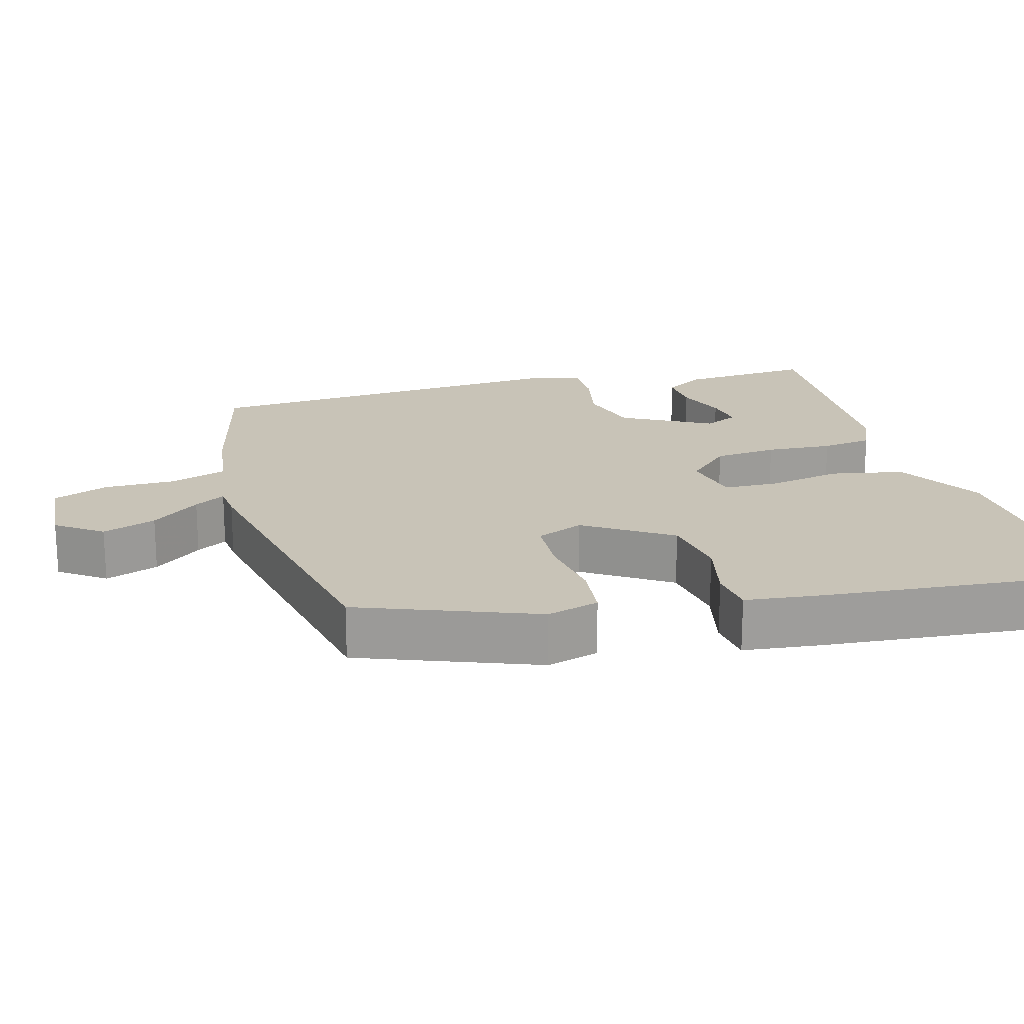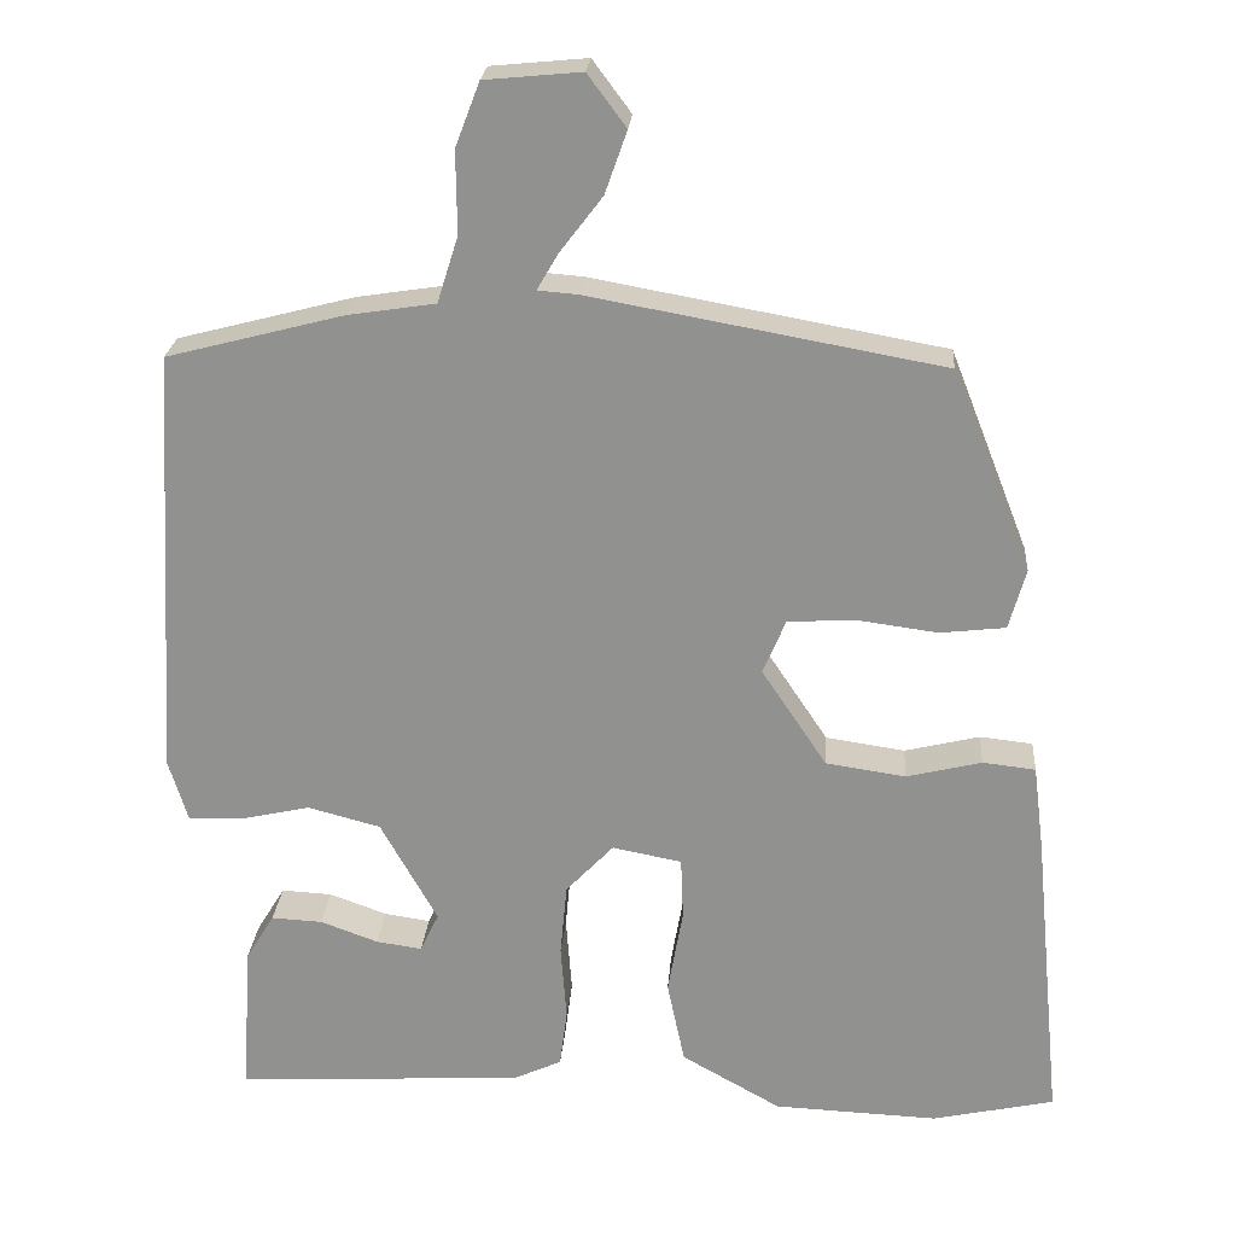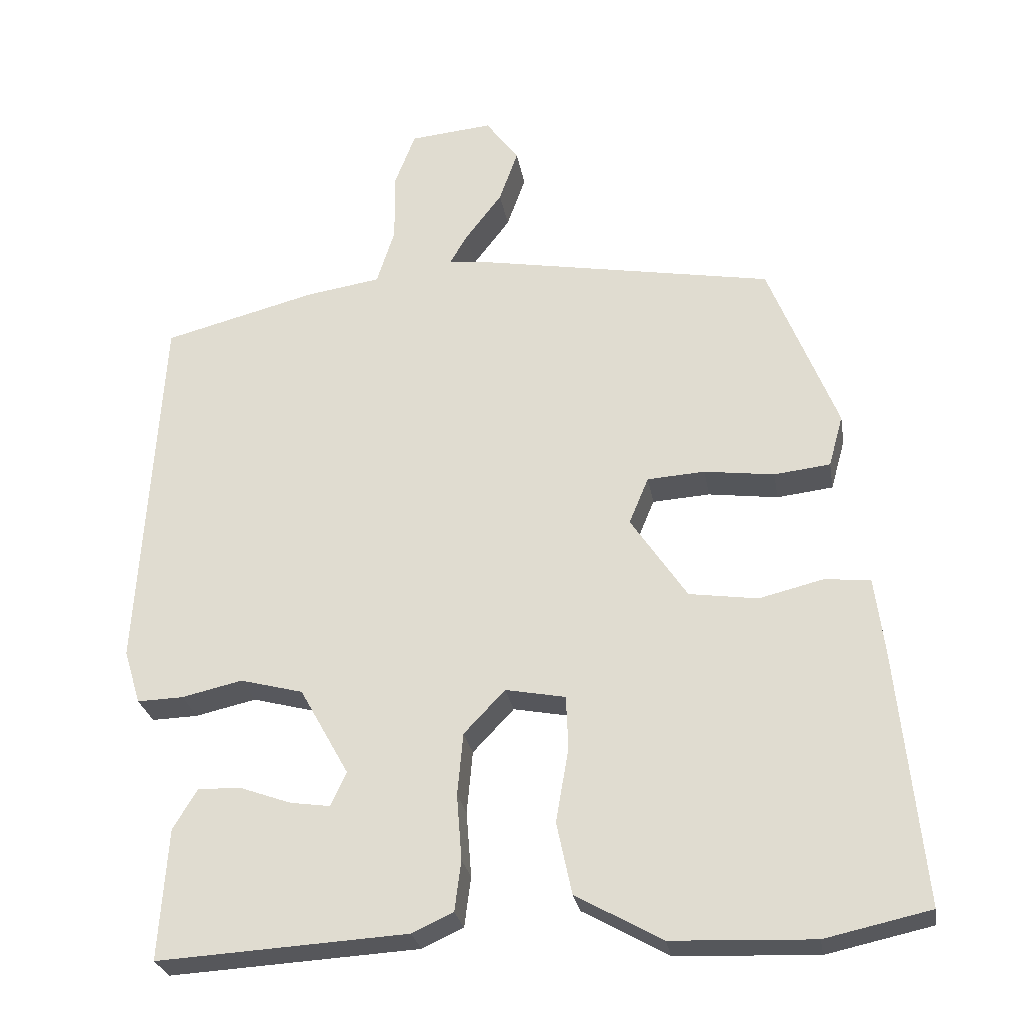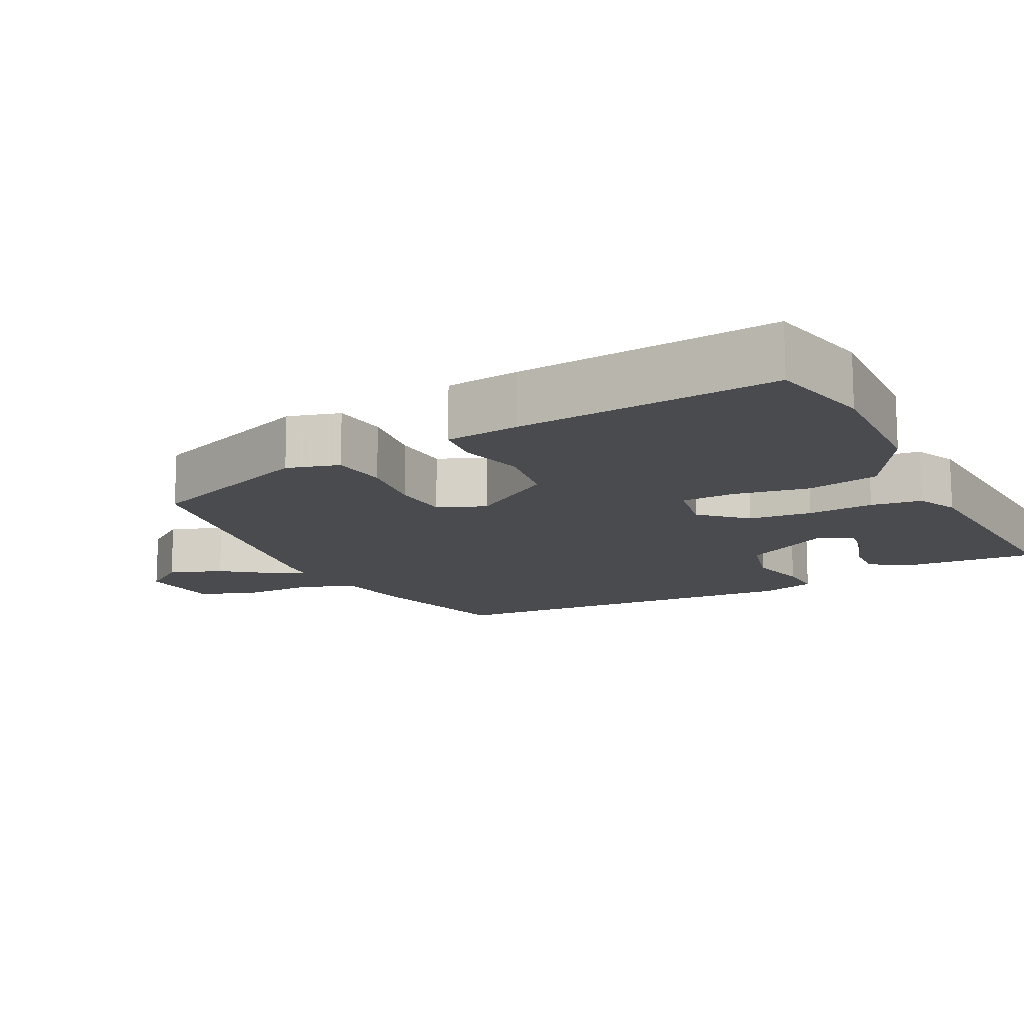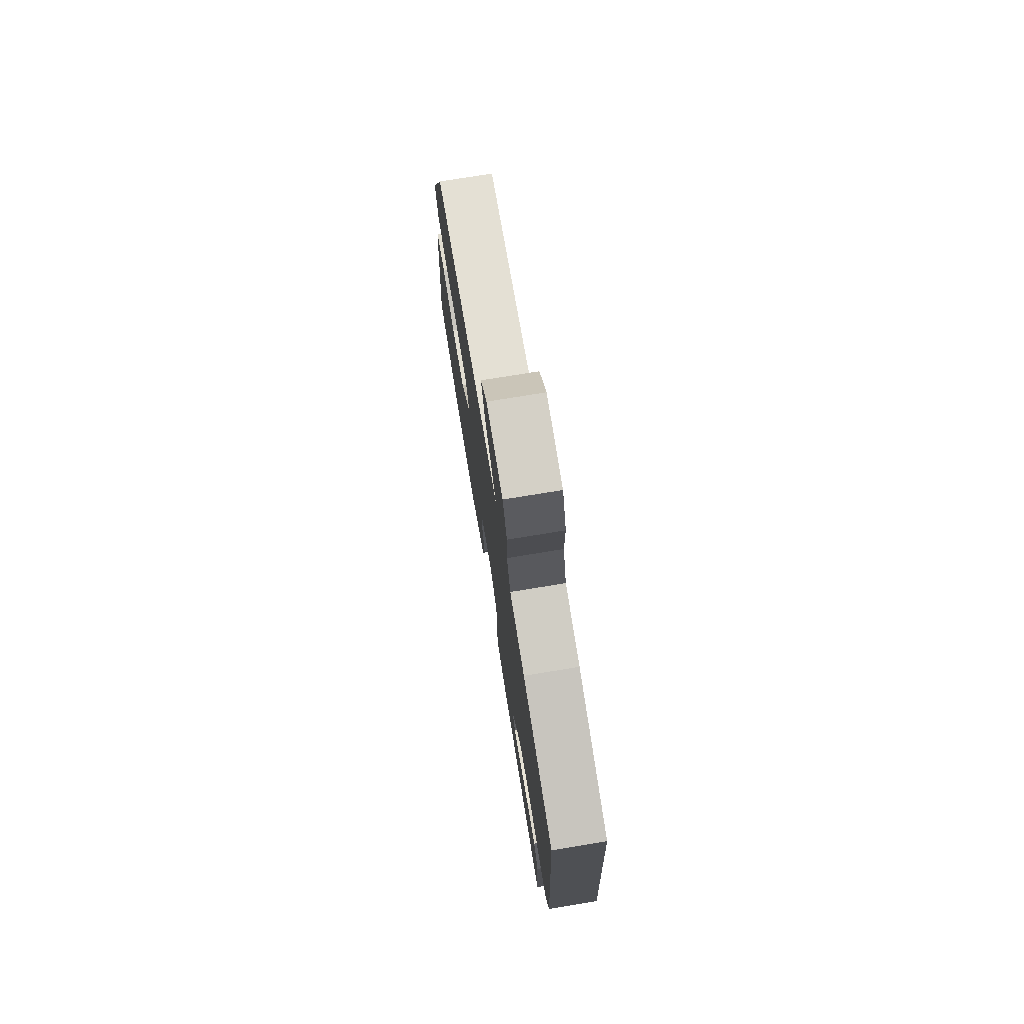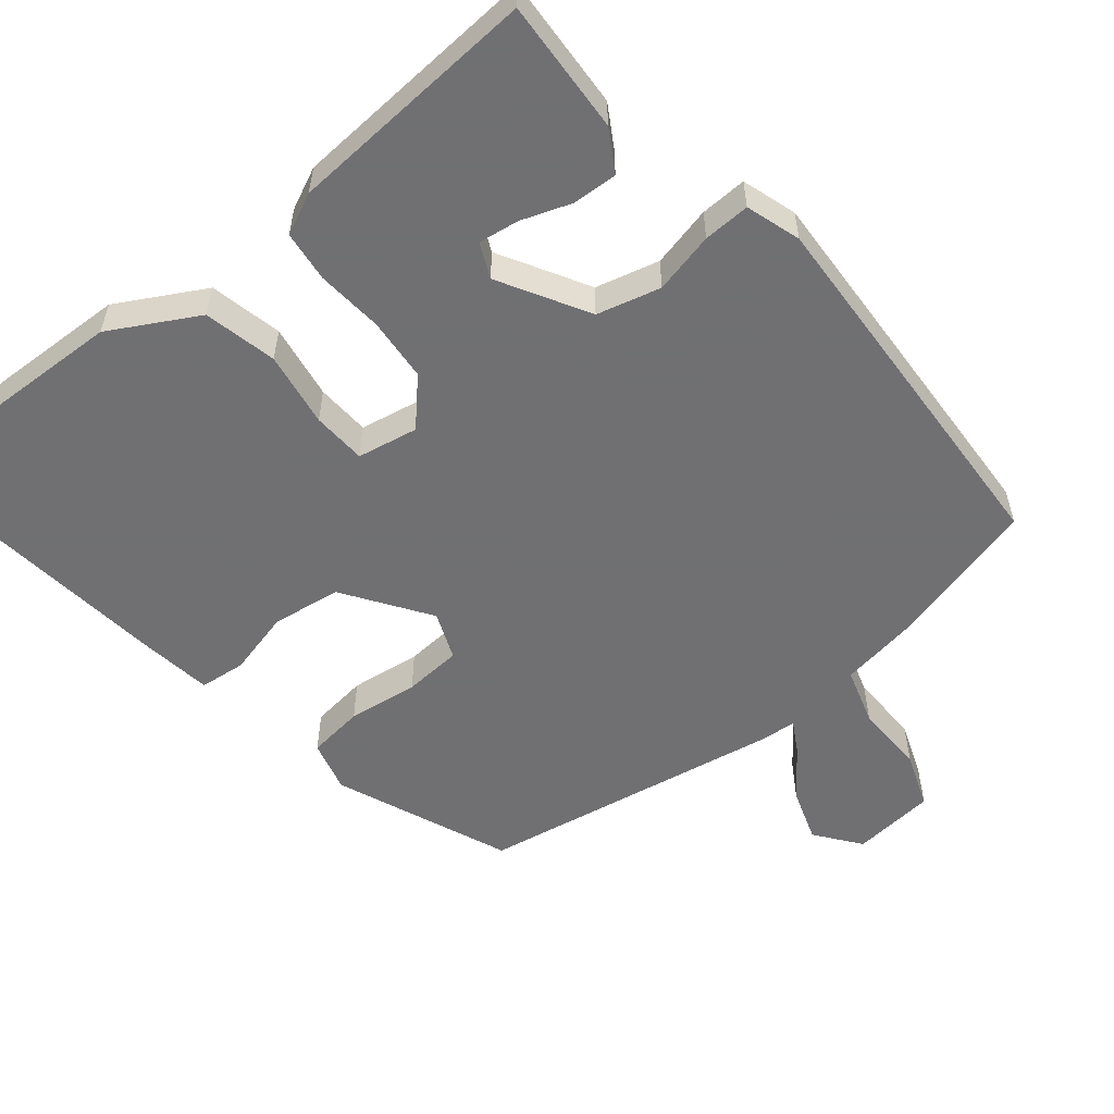
<metadata>
{"format":"obj","ext":"obj","renderer":"f3d","projection":"perspective","resolution":1024,"background":"white","views":[{"elev":19.7,"azim":73.8,"up":"+Y"},{"elev":23.5,"azim":4.4,"up":"+Z"},{"elev":-27.1,"azim":9.6,"up":"+Z"},{"elev":-13.8,"azim":116.9,"up":"+Y"},{"elev":75.6,"azim":-99.3,"up":"+Z"},{"elev":-55.0,"azim":-140.3,"up":"+Y"}]}
</metadata>
<code>
v 0.555 0.07 -0.488
v 0.409 0.07 -0.52
v 0.213 0.07 -0.512
v 0.094 0.07 -0.445
v 0.073 0.07 -0.345
v 0.091 0.07 -0.242
v 0.088 0.07 -0.168
v 0.005 0.07 -0.152
v -0.052 0.07 -0.212
v -0.06 0.07 -0.299
v -0.053 0.07 -0.39
v -0.062 0.07 -0.46
v -0.119 0.07 -0.486
v -0.465 0.07 -0.506
v -0.453 0.07 -0.324
v -0.419 0.07 -0.268
v -0.358 0.07 -0.271
v -0.289 0.07 -0.296
v -0.234 0.07 -0.304
v -0.212 0.07 -0.257
v -0.28 0.07 -0.135
v -0.367 0.07 -0.112
v -0.451 0.07 -0.131
v -0.515 0.07 -0.133
v -0.538 0.07 -0.058
v -0.508 0.07 0.459
v -0.296 0.07 0.514
v -0.192 0.07 0.53
v -0.167 0.07 0.609
v -0.168 0.07 0.707
v -0.139 0.07 0.783
v -0.024 0.07 0.794
v 0.022 0.07 0.732
v -0.004 0.07 0.658
v -0.055 0.07 0.591
v -0.08 0.07 0.548
v -0.032 0.07 0.544
v 0.388 0.07 0.468
v 0.483 0.07 0.227
v 0.463 0.07 0.155
v 0.385 0.07 0.146
v 0.288 0.07 0.159
v 0.208 0.07 0.154
v 0.181 0.07 0.089
v 0.259 0.07 -0.028
v 0.354 0.07 -0.042
v 0.444 0.07 -0.02
v 0.507 0.07 -0.027
v 0.52 0.07 -0.13
v 0.555 0 -0.488
v 0.409 0 -0.52
v 0.213 0 -0.512
v 0.094 0 -0.445
v 0.073 0 -0.345
v 0.091 0 -0.242
v 0.088 0 -0.168
v 0.005 0 -0.152
v -0.052 0 -0.212
v -0.06 0 -0.299
v -0.053 0 -0.39
v -0.062 0 -0.46
v -0.119 0 -0.486
v -0.465 0 -0.506
v -0.453 0 -0.324
v -0.419 0 -0.268
v -0.358 0 -0.271
v -0.289 0 -0.296
v -0.234 0 -0.304
v -0.212 0 -0.257
v -0.28 0 -0.135
v -0.367 0 -0.112
v -0.451 0 -0.131
v -0.515 0 -0.133
v -0.538 0 -0.058
v -0.508 0 0.459
v -0.296 0 0.514
v -0.192 0 0.53
v -0.167 0 0.609
v -0.168 0 0.707
v -0.139 0 0.783
v -0.024 0 0.794
v 0.022 0 0.732
v -0.004 0 0.658
v -0.055 0 0.591
v -0.08 0 0.548
v -0.032 0 0.544
v 0.388 0 0.468
v 0.483 0 0.227
v 0.463 0 0.155
v 0.385 0 0.146
v 0.288 0 0.159
v 0.208 0 0.154
v 0.181 0 0.089
v 0.259 0 -0.028
v 0.354 0 -0.042
v 0.444 0 -0.02
v 0.507 0 -0.027
v 0.52 0 -0.13
f 4 5 6
f 3 4 6
f 2 3 6
f 1 2 6
f 49 1 6
f 48 49 6
f 47 48 6
f 46 47 6
f 45 46 6 7
f 44 45 7 8
f 43 44 8 9
f 40 41 42
f 39 40 42
f 38 39 42
f 37 38 42
f 36 37 42
f 36 42 43
f 33 34 35
f 32 33 35
f 31 32 35
f 30 31 35
f 29 30 35
f 28 29 35 36
f 26 27 28
f 25 26 28
f 24 25 28
f 23 24 28
f 22 23 28
f 28 36 43
f 22 28 43
f 21 22 43
f 16 17 18
f 15 16 18
f 14 15 18
f 13 14 18
f 12 13 18
f 11 12 18
f 11 18 19
f 10 11 19 20
f 20 21 43 9
f 9 10 20
f 55 54 53
f 55 53 52
f 55 52 51
f 55 51 50
f 55 50 98
f 55 98 97
f 55 97 96
f 55 96 95
f 56 55 95 94
f 57 56 94 93
f 58 57 93 92
f 91 90 89
f 91 89 88
f 91 88 87
f 91 87 86
f 91 86 85
f 92 91 85
f 84 83 82
f 84 82 81
f 84 81 80
f 84 80 79
f 84 79 78
f 85 84 78 77
f 77 76 75
f 77 75 74
f 77 74 73
f 77 73 72
f 77 72 71
f 92 85 77
f 92 77 71
f 92 71 70
f 67 66 65
f 67 65 64
f 67 64 63
f 67 63 62
f 67 62 61
f 67 61 60
f 68 67 60
f 69 68 60 59
f 58 92 70 69
f 69 59 58
f 1 50 51 2
f 2 51 52 3
f 3 52 53 4
f 4 53 54 5
f 5 54 55 6
f 6 55 56 7
f 7 56 57 8
f 8 57 58 9
f 9 58 59 10
f 10 59 60 11
f 11 60 61 12
f 12 61 62 13
f 13 62 63 14
f 14 63 64 15
f 15 64 65 16
f 16 65 66 17
f 17 66 67 18
f 18 67 68 19
f 19 68 69 20
f 20 69 70 21
f 21 70 71 22
f 22 71 72 23
f 23 72 73 24
f 24 73 74 25
f 25 74 75 26
f 26 75 76 27
f 27 76 77 28
f 28 77 78 29
f 29 78 79 30
f 30 79 80 31
f 31 80 81 32
f 32 81 82 33
f 33 82 83 34
f 34 83 84 35
f 35 84 85 36
f 36 85 86 37
f 37 86 87 38
f 38 87 88 39
f 39 88 89 40
f 40 89 90 41
f 41 90 91 42
f 42 91 92 43
f 43 92 93 44
f 44 93 94 45
f 45 94 95 46
f 46 95 96 47
f 47 96 97 48
f 48 97 98 49
f 49 98 50 1

</code>
